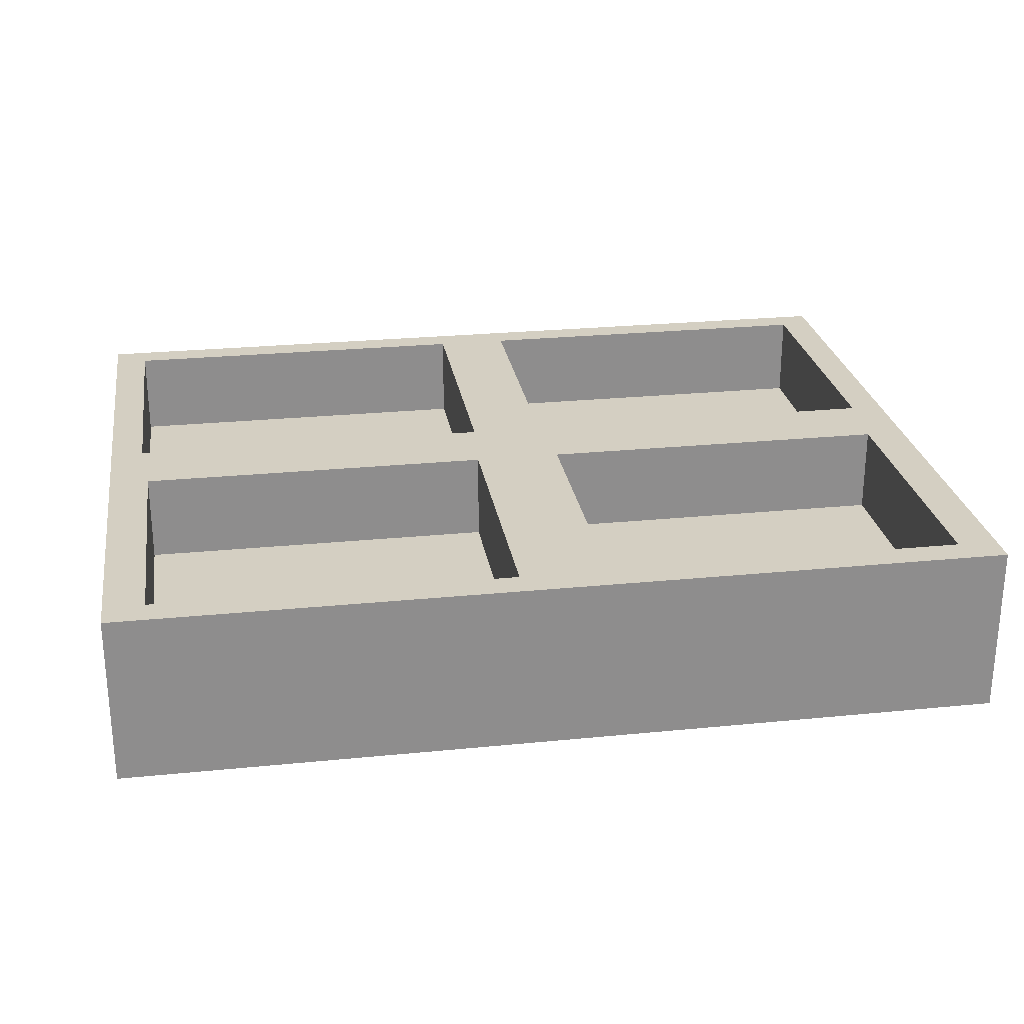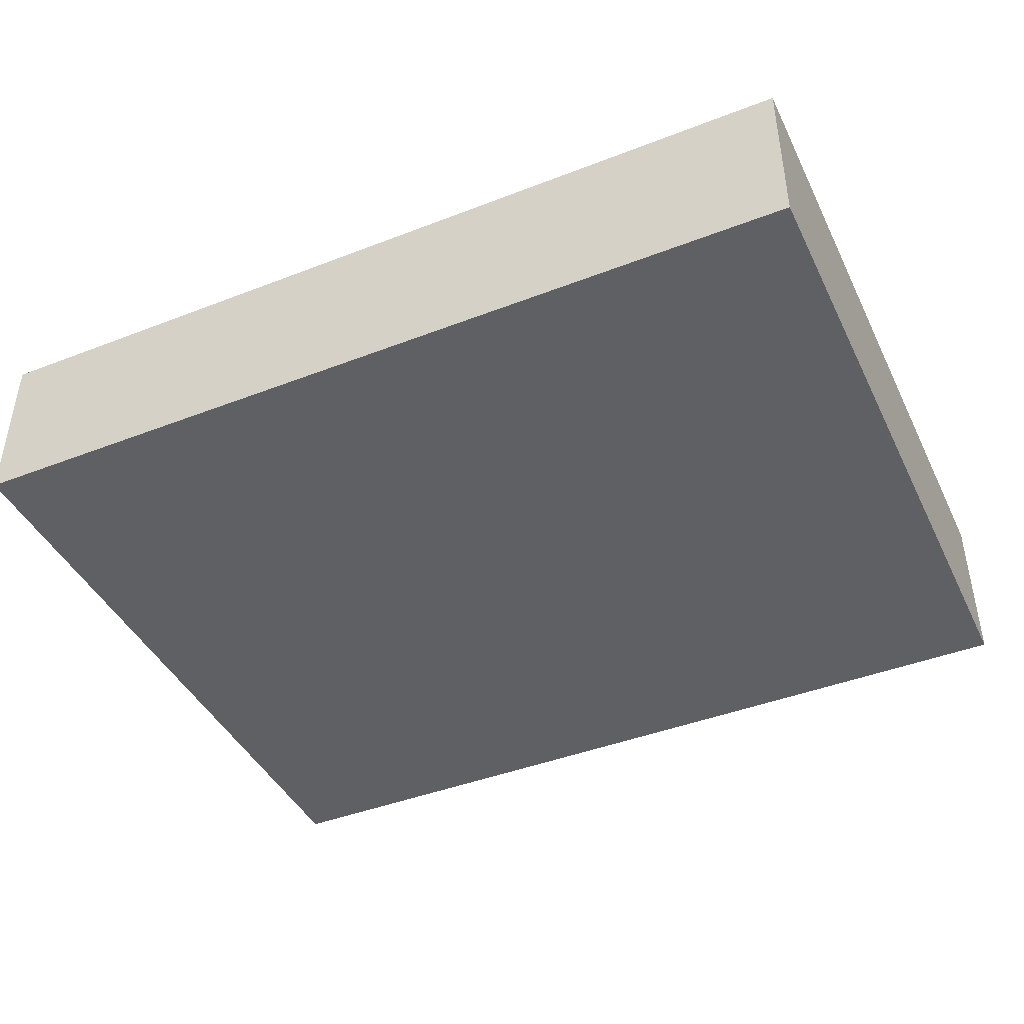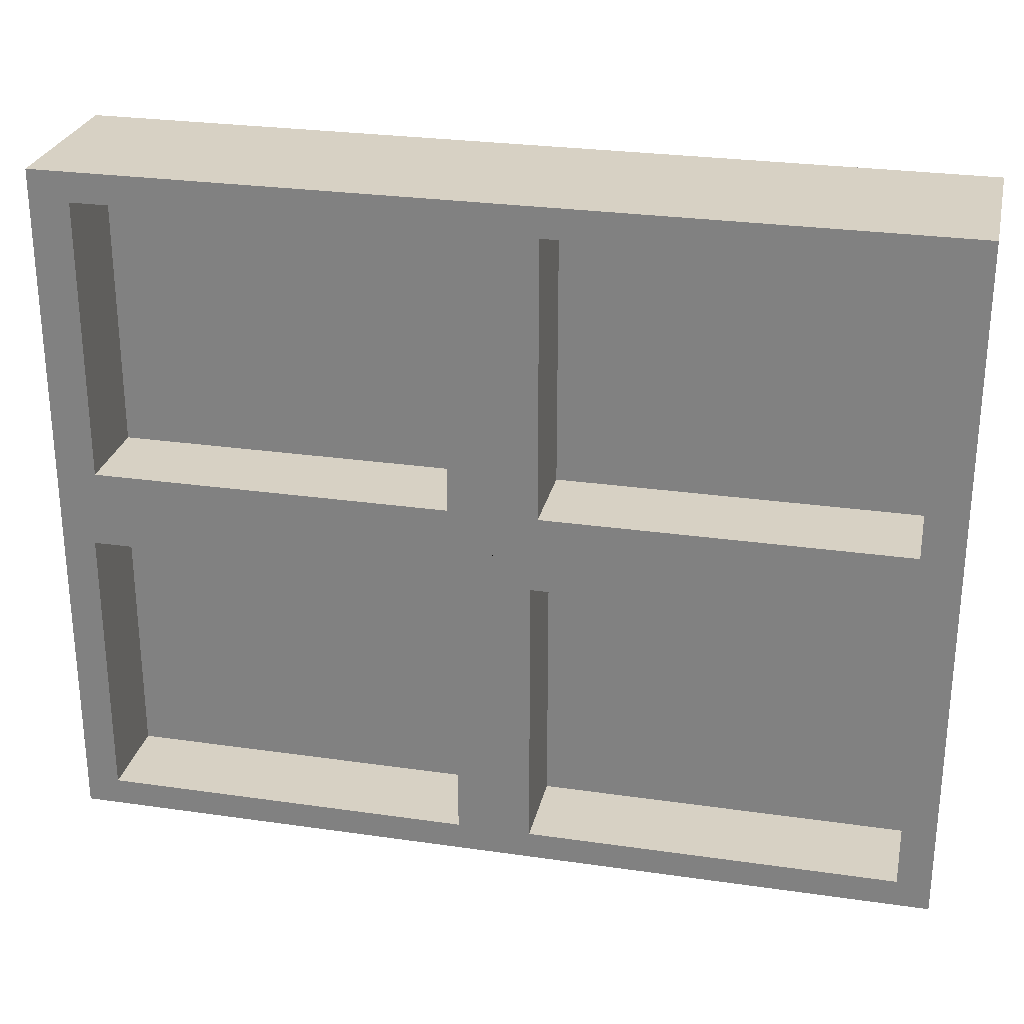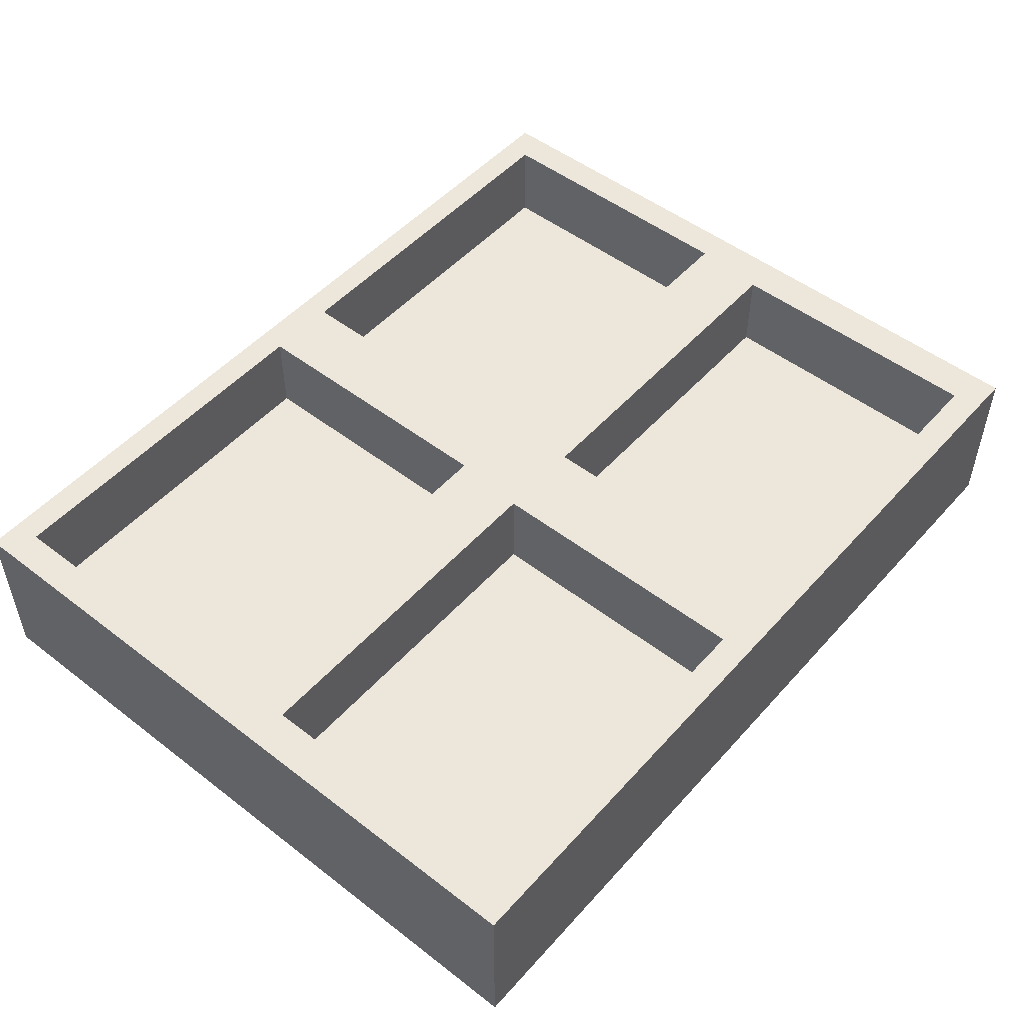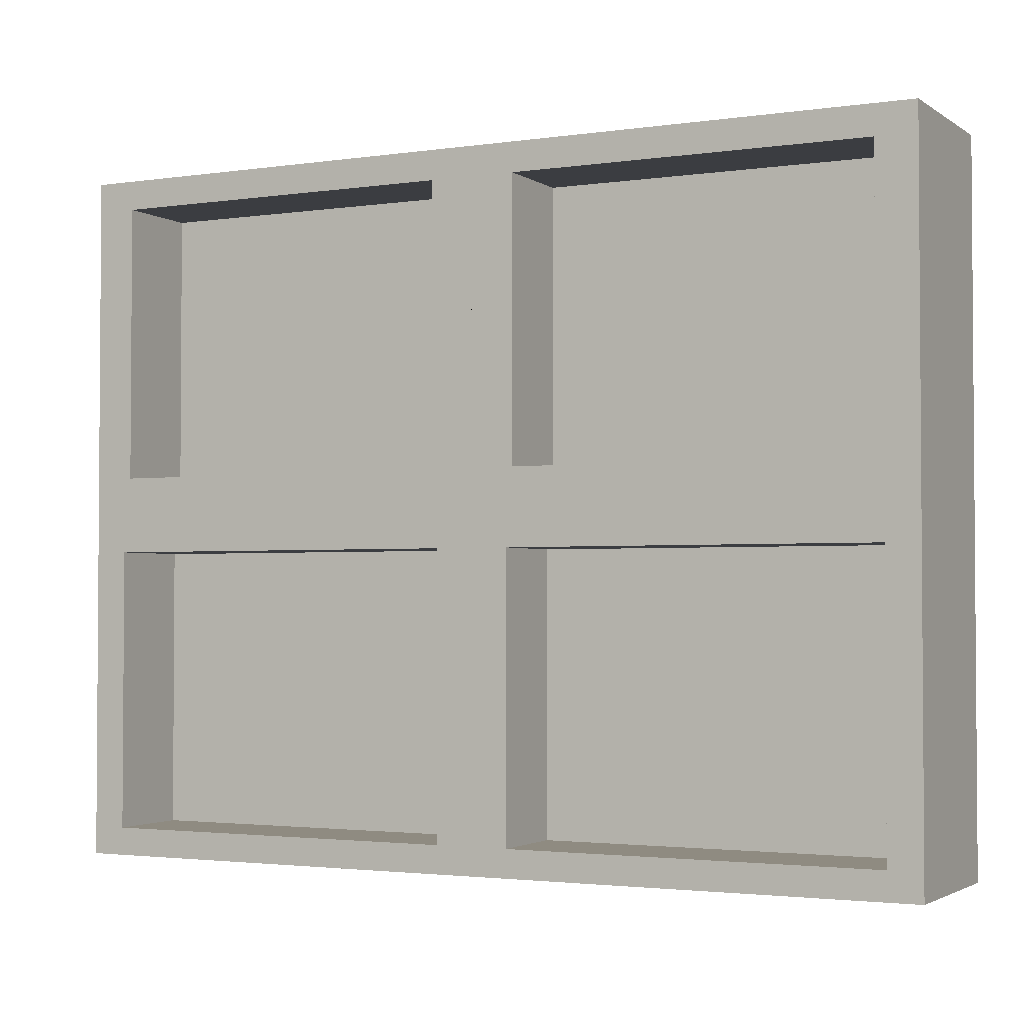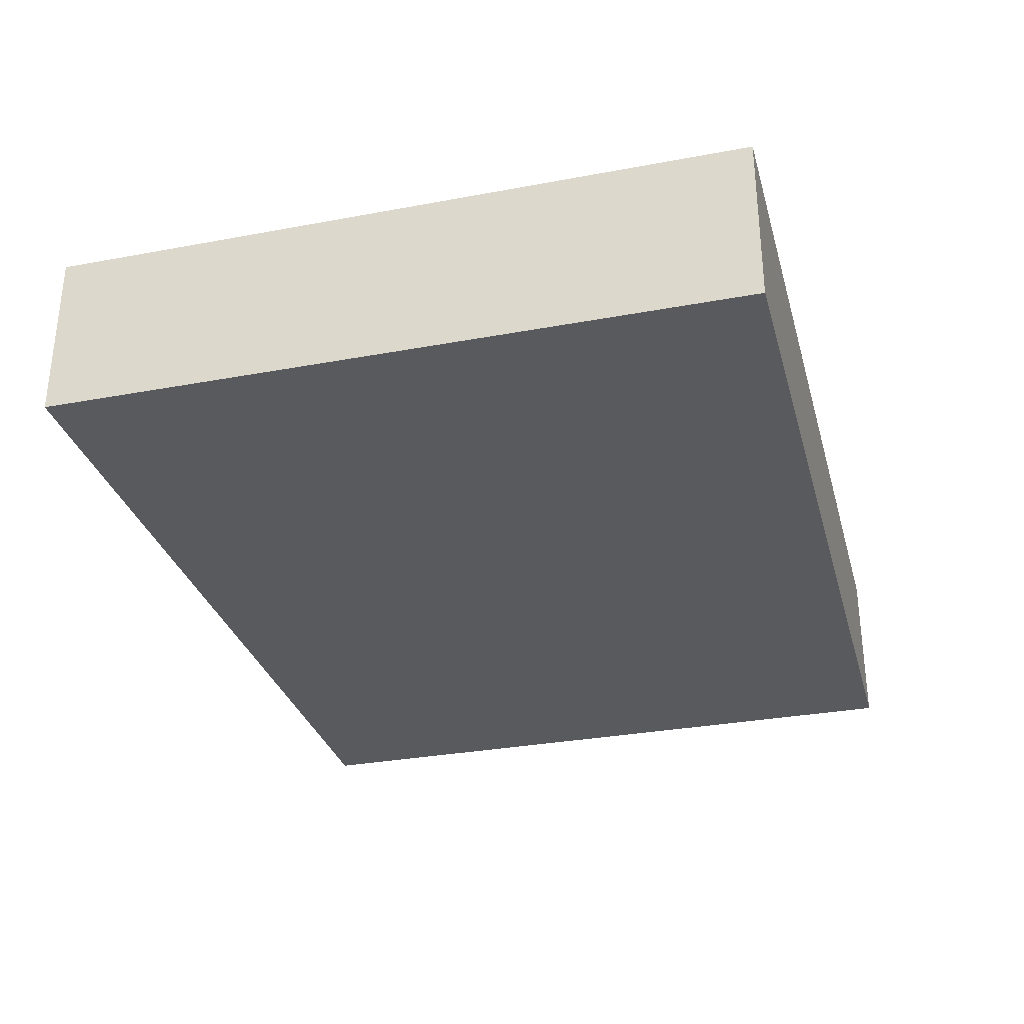
<metadata>
{"format":"obj","ext":"obj","renderer":"f3d","projection":"perspective","resolution":1024,"background":"white","views":[{"elev":25.7,"azim":170.9,"up":"+Z"},{"elev":-43.0,"azim":-155.3,"up":"+Z"},{"elev":27.1,"azim":12.6,"up":"+Y"},{"elev":50.5,"azim":130.1,"up":"+Z"},{"elev":-2.4,"azim":27.0,"up":"+Y"},{"elev":-31.2,"azim":-75.1,"up":"+Z"}]}
</metadata>
<code>
g default
v -12.07 26.35 -81.07
v -3.827 26.35 -81.07
v -12.07 39.4 -81.07
v -3.827 39.4 -81.07
v -12.07 39.4 -84.26
v -3.827 39.4 -84.26
v -12.07 26.35 -84.26
v -3.827 26.35 -84.26
v -12.07 32.5 -81.07
v -3.827 32.5 -81.07
v -3.827 33.26 -81.07
v -12.07 33.26 -81.07
v -11.25 38.85 -81.07
v -4.578 38.85 -81.07
v -11.25 33.61 -81.07
v -4.578 33.61 -81.07
v -11.38 26.87 -81.07
v -4.449 26.87 -81.07
v -4.449 32.18 -81.07
v -11.38 32.18 -81.07
v -11.38 26.87 -82.72
v -4.449 26.87 -82.72
v -4.449 32.18 -82.72
v -11.38 32.18 -82.72
v -11.25 38.85 -82.72
v -4.578 38.85 -82.72
v -11.25 33.61 -82.72
v -4.578 33.61 -82.72
v -20.31 26.35 -81.07
v -20.31 39.4 -81.07
v -20.31 39.4 -84.26
v -20.31 26.35 -84.26
v -20.31 32.5 -81.07
v -20.31 33.26 -81.07
v -19.56 38.85 -81.07
v -12.89 38.85 -81.07
v -19.56 33.61 -81.07
v -12.89 33.61 -81.07
v -19.69 26.87 -81.07
v -12.76 26.87 -81.07
v -12.76 32.18 -81.07
v -19.69 32.18 -81.07
v -19.69 26.87 -82.72
v -12.76 26.87 -82.72
v -12.76 32.18 -82.72
v -19.69 32.18 -82.72
v -19.56 38.85 -82.72
v -12.89 38.85 -82.72
v -19.56 33.61 -82.72
v -12.89 33.61 -82.72
g Shelf_small
f 9 10 11 12
f 3 4 6 5
f 5 6 8 7
f 7 8 2 1
f 2 8 6 4
f 21 22 23 24
f 2 4 11 10
f 26 25 27 28
f 3 1 9 12
f 4 3 13 14
f 3 12 15 13
f 12 11 16 15
f 11 4 14 16
f 1 2 18 17
f 2 10 19 18
f 10 9 20 19
f 9 1 17 20
f 17 18 22 21
f 18 19 23 22
f 19 20 24 23
f 20 17 21 24
f 14 13 25 26
f 13 15 27 25
f 15 16 28 27
f 16 14 26 28
f 33 9 12 34
f 30 3 5 31
f 31 5 7 32
f 32 7 1 29
f 32 29 30 31
f 43 44 45 46
f 1 3 12 9
f 48 47 49 50
f 30 29 33 34
f 3 30 35 36
f 30 34 37 35
f 34 12 38 37
f 12 3 36 38
f 29 1 40 39
f 1 9 41 40
f 9 33 42 41
f 33 29 39 42
f 39 40 44 43
f 40 41 45 44
f 41 42 46 45
f 42 39 43 46
f 36 35 47 48
f 35 37 49 47
f 37 38 50 49
f 38 36 48 50

</code>
